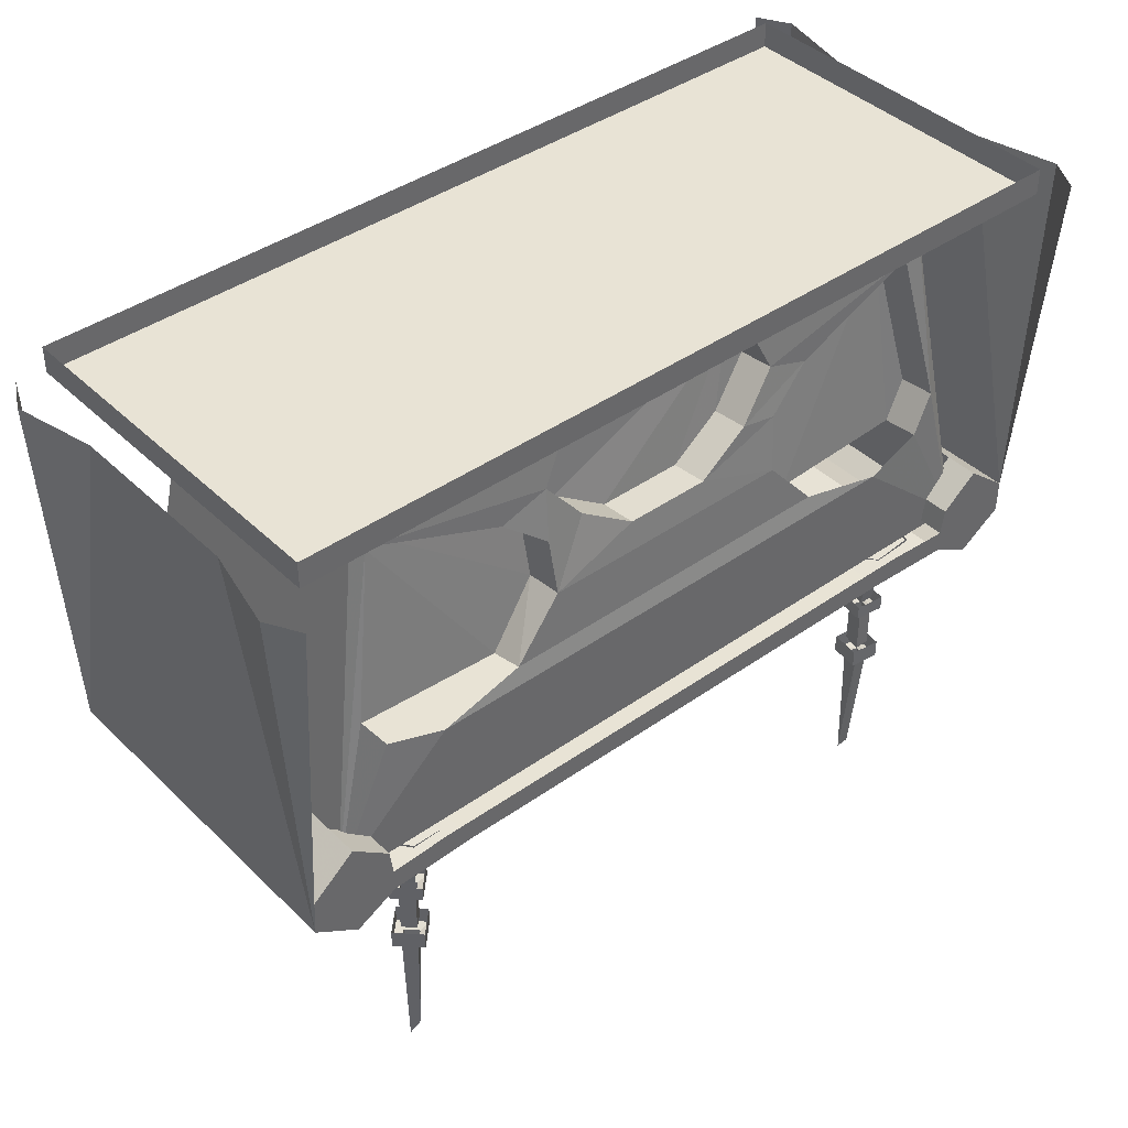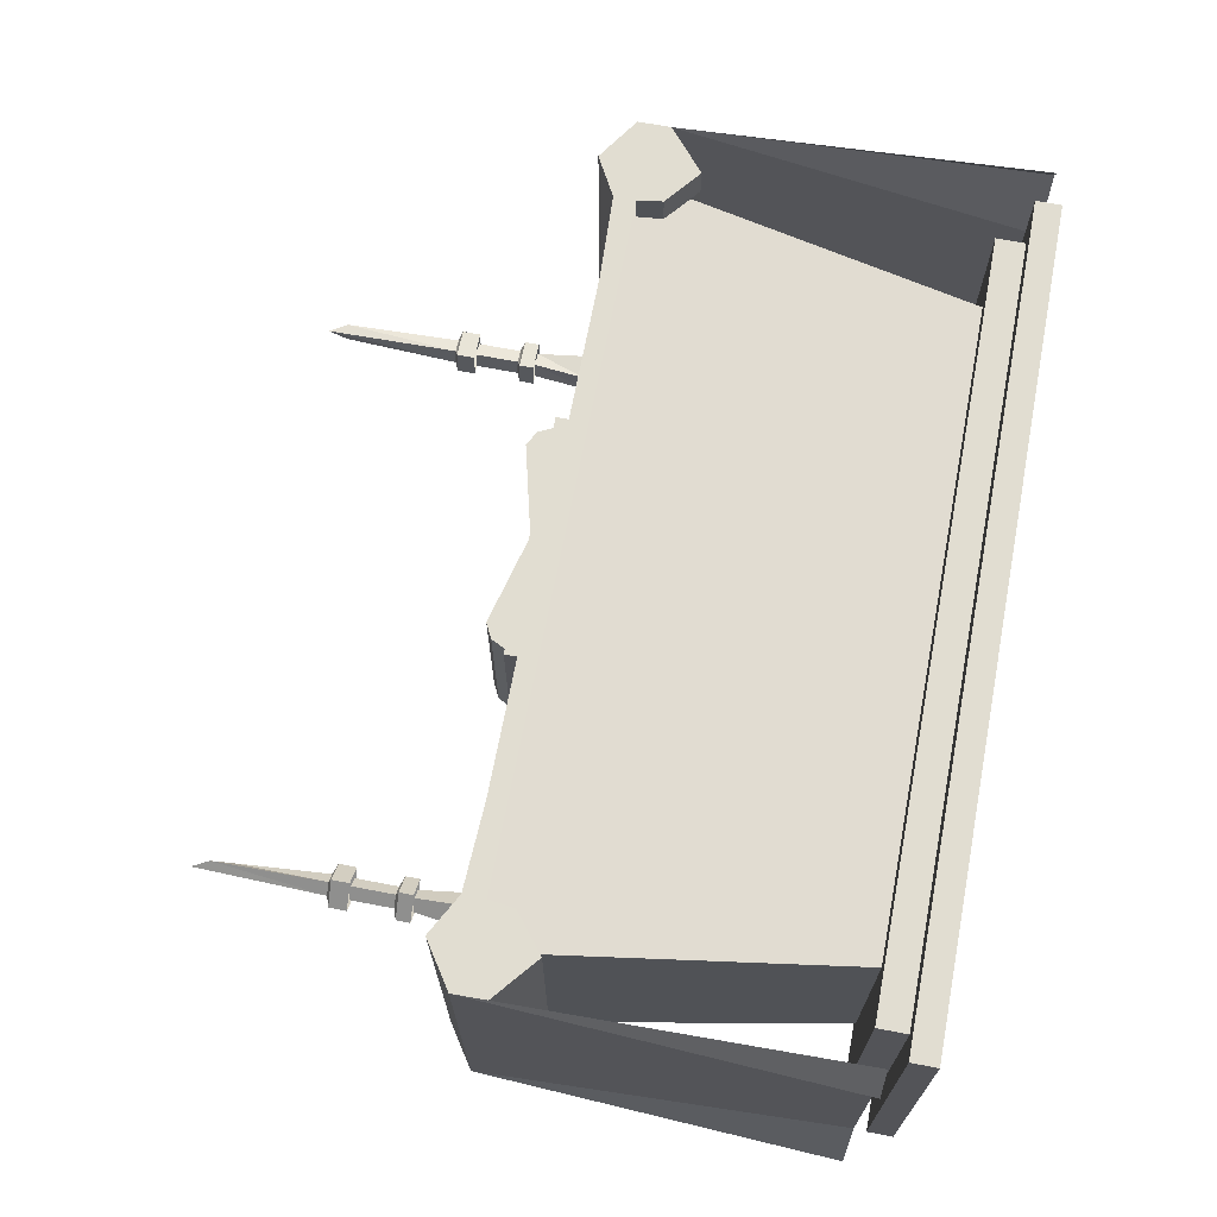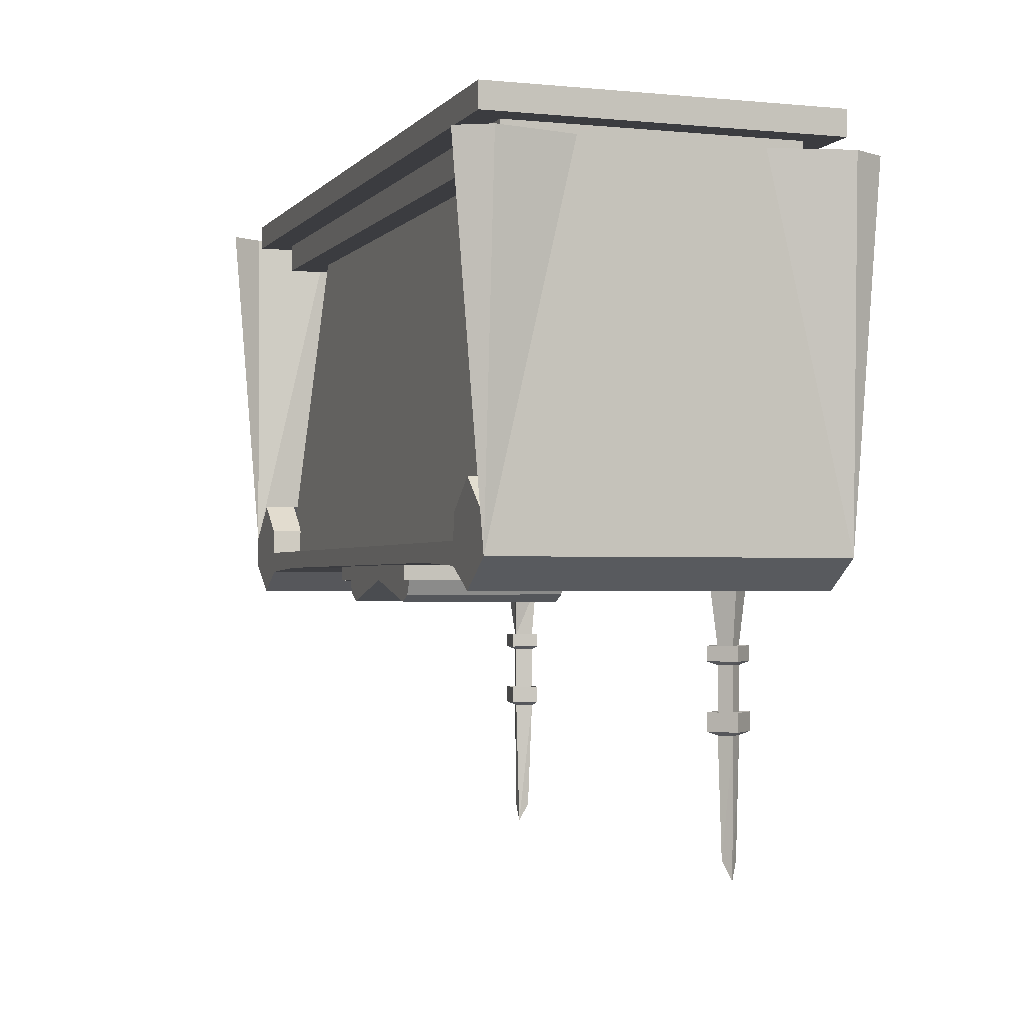
<metadata>
{"format":"obj","ext":"obj","renderer":"f3d","projection":"perspective","resolution":1024,"background":"white","views":[{"elev":41.2,"azim":139.3,"up":"+Y"},{"elev":68.9,"azim":100.8,"up":"+Z"},{"elev":-2.0,"azim":70.7,"up":"+Y"}]}
</metadata>
<code>
v -0.1875 -0.9531 -0.03125
v 0 -0.9062 -0.03125
v 0 -0.9062 0.3125
v -0.1875 -0.9531 0.3125
v -0.2188 -0.9375 -0.03125
v -0.2344 -0.9062 -0.03125
v -0.25 -0.9062 -0.04688
v 0.25 -0.9062 -0.04688
v 0.2344 -0.9062 -0.03125
v 0.2188 -0.9375 -0.03125
v 0.1875 -0.9531 -0.03125
v 0.1875 -0.9531 0.3125
v 0.2344 -0.9062 0.3125
v 0.25 -0.9062 0.3281
v -0.25 -0.9062 0.3281
v -0.2344 -0.9062 0.3125
v -0.2188 -0.9375 0.3125
v -0.25 -0.875 0.3281
v -0.25 -0.875 -0.04688
v 0.25 -0.875 -0.04688
v 0.2188 -0.9375 0.3125
v 0.25 -0.875 0.3281
v 0.8125 -0.8516 0.3125
v 0.6875 -0.1172 0.25
v -0.6875 -0.1172 0.25
v -0.8125 -0.8516 0.3125
v -0.6875 -0.1172 -0.25
v -0.8125 -0.8516 -0.3125
v -0.7266 -0.5078 -0.2969
v -0.6797 -0.5859 -0.3047
v -0.5547 -0.625 -0.3125
v 0.8125 -0.8516 -0.3125
v 0.5547 -0.625 -0.3125
v 0.6797 -0.5859 -0.3047
v 0.7266 -0.5078 -0.2969
v 0.6641 -0.1641 -0.2578
v 0.6875 -0.1172 -0.25
v 0.875 -0.05469 0.375
v 0.875 0 0.375
v -0.875 0 0.375
v -0.875 -0.05469 0.375
v -0.875 -0.05469 -0.375
v 0.875 -0.05469 -0.375
v 0.875 0 -0.375
v 0.8125 -0.1172 -0.3125
v -0.8125 -0.1172 -0.3125
v -0.8125 -0.05469 -0.3125
v 0.8125 -0.05469 -0.3125
v 0.8125 -0.1172 0.3125
v -0.8125 -0.1172 0.3125
v -0.8125 -0.05469 0.3125
v 0.8125 -0.05469 0.3125
v -0.875 0 -0.375
v -0.7266 -0.5156 -0.2188
v -0.6484 -0.1641 -0.2578
v -0.6484 -0.1719 -0.1797
v -0.6797 -0.5938 -0.2266
v -0.375 -0.6016 -0.2344
v -0.2734 -0.4766 -0.2188
v -0.2734 -0.4688 -0.2969
v -0.375 -0.5859 -0.3047
v 0.375 -0.5859 -0.3047
v 0.6797 -0.5938 -0.2266
v 0.7266 -0.5156 -0.2188
v 0.6641 -0.1719 -0.1797
v 0.375 -0.2812 -0.1875
v 0.375 -0.2734 -0.2656
v 0.2734 -0.2422 -0.2656
v 0.2344 -0.1641 -0.2578
v -0.2422 -0.1641 -0.2578
v 0.2734 -0.4688 -0.2969
v 0.2734 -0.4766 -0.2188
v 0.375 -0.6016 -0.2344
v -0.09375 -0.4062 -0.2891
v 0.08594 -0.4062 -0.2891
v 0.1953 -0.3359 -0.2734
v 0.2812 -0.3516 -0.2812
v 0.2812 -0.3594 -0.2031
v 0.2734 -0.25 -0.1875
v 0.2344 -0.1719 -0.1797
v -0.2422 -0.1719 -0.1797
v -0.2812 -0.25 -0.1875
v -0.2812 -0.2422 -0.2656
v -0.375 -0.2734 -0.2656
v -0.375 -0.2812 -0.1875
v -0.2812 -0.3594 -0.2031
v -0.5859 -0.8984 -0.1797
v -0.5859 -0.875 -0.1797
v -0.6719 -0.8984 -0.1797
v -0.6641 -0.9219 -0.2188
v -0.6094 -0.9219 -0.2188
v -0.5625 -0.8984 -0.2656
v -0.5625 -0.875 -0.2656
v -0.6719 -0.875 -0.1797
v -0.7109 -0.8984 -0.2266
v -0.6641 -0.9219 -0.2734
v -0.6484 -1.039 -0.2656
v -0.6562 -1.039 -0.2344
v -0.625 -1.039 -0.2266
v -0.6094 -0.9219 -0.2734
v -0.6016 -0.8984 -0.3125
v -0.6016 -0.875 -0.3125
v -0.7109 -0.875 -0.2266
v -0.6953 -0.8984 -0.3047
v -0.6172 -1.039 -0.2656
v -0.6953 -0.875 -0.3047
v -0.6094 -1.039 -0.2109
v -0.6719 -1.039 -0.2188
v -0.6719 -1.07 -0.2188
v -0.6094 -1.07 -0.2109
v -0.6016 -1.039 -0.2734
v -0.6016 -1.07 -0.2734
v -0.6641 -1.039 -0.2812
v -0.6641 -1.07 -0.2812
v -0.6484 -1.078 -0.2656
v -0.6562 -1.078 -0.2344
v -0.625 -1.078 -0.2266
v -0.6172 -1.078 -0.2656
v -0.6172 -1.172 -0.2656
v -0.6484 -1.172 -0.2656
v -0.6562 -1.172 -0.2344
v -0.625 -1.172 -0.2266
v -0.6094 -1.172 -0.2109
v -0.6719 -1.172 -0.2188
v -0.6719 -1.211 -0.2188
v -0.6094 -1.211 -0.2109
v -0.6016 -1.172 -0.2734
v -0.6016 -1.211 -0.2734
v -0.6641 -1.172 -0.2812
v -0.6641 -1.211 -0.2812
v -0.6484 -1.219 -0.2656
v -0.6562 -1.219 -0.2344
v -0.625 -1.219 -0.2266
v -0.6172 -1.219 -0.2656
v -0.625 -1.469 -0.2578
v -0.6406 -1.422 -0.25
v -0.6484 -1.469 -0.2344
v -0.625 -1.508 -0.2344
v 0.6953 -0.8984 -0.2344
v 0.6953 -0.875 -0.2344
v 0.6406 -0.8984 -0.1719
v 0.6094 -0.9219 -0.2031
v 0.6484 -0.9219 -0.2422
v 0.6406 -0.8984 -0.3125
v 0.6406 -0.875 -0.3125
v 0.6406 -0.875 -0.1719
v 0.5781 -0.8984 -0.1719
v 0.5703 -0.9219 -0.2422
v 0.5859 -1.039 -0.2422
v 0.6094 -1.039 -0.2188
v 0.6328 -1.039 -0.2422
v 0.6094 -0.9219 -0.2812
v 0.5781 -0.8984 -0.3125
v 0.5781 -0.875 -0.3125
v 0.5781 -0.875 -0.1719
v 0.5234 -0.8984 -0.2344
v 0.6094 -1.039 -0.2656
v 0.5234 -0.875 -0.2344
v 0.6562 -1.039 -0.2422
v 0.6094 -1.039 -0.1953
v 0.6094 -1.07 -0.1953
v 0.6562 -1.07 -0.2422
v 0.6094 -1.039 -0.2891
v 0.6094 -1.07 -0.2891
v 0.5625 -1.039 -0.2422
v 0.5625 -1.07 -0.2422
v 0.5859 -1.078 -0.2422
v 0.6094 -1.078 -0.2188
v 0.6328 -1.078 -0.2422
v 0.6094 -1.078 -0.2656
v 0.6094 -1.172 -0.2656
v 0.5859 -1.172 -0.2422
v 0.6094 -1.172 -0.2188
v 0.6328 -1.172 -0.2422
v 0.6562 -1.172 -0.2422
v 0.6094 -1.172 -0.1953
v 0.6094 -1.211 -0.1953
v 0.6562 -1.211 -0.2422
v 0.6094 -1.172 -0.2891
v 0.6094 -1.211 -0.2891
v 0.5625 -1.172 -0.2422
v 0.5625 -1.211 -0.2422
v 0.5859 -1.219 -0.2422
v 0.6094 -1.219 -0.2188
v 0.6328 -1.219 -0.2422
v 0.6094 -1.219 -0.2656
v 0.6094 -1.469 -0.2578
v 0.6016 -1.422 -0.2422
v 0.6094 -1.469 -0.2266
v 0.625 -1.508 -0.2422
v -0.2812 -0.3516 -0.2812
v -0.2031 -0.3359 -0.2812
v -0.09375 -0.4141 -0.2109
v 0.08594 -0.4141 -0.2109
v 0.1953 -0.3438 -0.1953
v -0.2031 -0.3438 -0.2031
v 0.9062 -0.8672 0.375
v 0.9062 -0.8672 -0.3672
v 0.9062 -0.09375 -0.1875
v 0.9062 -0.09375 0.1953
v 0.9453 -0.09375 0.3672
v 0.9062 -0.09375 0.4375
v 0.9062 -0.7969 -0.3672
v 0.9062 -0.7969 0.375
v 0.8672 -0.8359 0.375
v 0.8125 -0.8828 0.375
v 0.8125 -0.9297 0.375
v 0.8125 -0.9297 -0.3672
v 0.8672 -0.8359 -0.3672
v 0.8125 -0.7734 -0.3672
v 0.8125 -0.7188 -0.3672
v 0.8125 -0.7188 0.375
v 0.8125 -0.7734 0.375
v 0.8125 -0.7891 0.375
v 0.8516 -0.8359 0.375
v 0.8125 -0.8672 0.375
v 0.7266 -0.8359 0.375
v 0.7266 -0.8828 0.375
v 0.7266 -0.8828 -0.3672
v 0.8125 -0.8828 -0.3672
v 0.8125 -0.8672 -0.3672
v 0.8516 -0.8359 -0.3672
v 0.8125 -0.7891 -0.3672
v 0.7734 -0.8125 -0.3672
v 0.7344 -0.7812 -0.3672
v 0.7344 -0.7812 -0.2969
v 0.8125 -0.7188 -0.2969
v 0.9453 -0.09375 -0.3594
v 0.9062 -0.09375 -0.4297
v -0.5391 -0.875 -0.3672
v -0.5391 -0.875 0.375
v -0.7266 -0.8828 0.375
v -0.7266 -0.8828 -0.3672
v -0.7266 -0.8359 -0.3672
v -0.5859 -0.8281 -0.3672
v 0.6016 -0.8281 -0.3672
v 0.5469 -0.875 -0.3672
v 0.5469 -0.875 0.375
v -0.7266 -0.8359 0.375
v -0.8125 -0.8828 0.375
v -0.8125 -0.9297 0.375
v -0.8125 -0.9297 -0.3672
v -0.8125 -0.8828 -0.3672
v -0.8125 -0.8672 -0.3672
v -0.7578 -0.8359 -0.3672
v -0.7344 -0.7812 -0.3672
v -0.7344 -0.7812 -0.2969
v -0.7266 -0.8359 -0.2969
v -0.9062 -0.8672 0.375
v -0.9062 -0.8672 -0.3672
v -0.8672 -0.8359 -0.3672
v -0.8516 -0.8359 -0.3672
v -0.8281 -0.8281 -0.3672
v -0.8125 -0.8438 -0.3672
v -0.7734 -0.8125 -0.3672
v -0.8125 -0.7734 -0.3672
v -0.8125 -0.7188 -0.3672
v -0.8125 -0.7188 -0.2969
v -0.9062 -0.7969 0.375
v -0.9062 -0.7969 -0.3672
v -0.8125 -0.7891 -0.3672
v -0.8203 -0.8203 -0.3672
v -0.8125 -0.8281 -0.3672
v -0.7891 -0.8125 -0.3672
v -0.8125 -0.7188 0.375
v 0.7266 -0.8359 -0.3672
v 0.7578 -0.8359 -0.3672
v 0.8125 -0.8438 -0.3672
v 0.8281 -0.8281 -0.3672
v 0.8203 -0.8203 -0.3672
v 0.7891 -0.8125 -0.3672
v 0.8125 -0.8281 -0.3672
v 0.7266 -0.8359 -0.2969
v -0.9062 -0.02344 0.1953
v -0.9062 -0.02344 -0.1875
v -0.9453 -0.02344 0.3672
v -0.9453 -0.02344 -0.3594
v -0.9062 -0.02344 -0.4297
v -0.9062 -0.02344 0.4375
v -0.8672 -0.8359 0.375
v -0.8125 -0.8672 0.375
v -0.8516 -0.8359 0.375
v -0.8125 -0.7734 0.375
v -0.7734 -0.8125 0.375
v -0.7344 -0.7812 0.375
v -0.7344 -0.7812 0.3047
v -0.8125 -0.7188 0.3047
v -0.7578 -0.8359 0.375
v -0.8125 -0.8438 0.375
v -0.8281 -0.8281 0.375
v -0.8125 -0.7891 0.375
v -0.7891 -0.8125 0.375
v -0.8125 -0.8281 0.375
v -0.8203 -0.8203 0.375
v -0.7266 -0.8359 0.3047
v 0.7344 -0.7812 0.375
v 0.7734 -0.8125 0.375
v 0.7891 -0.8125 0.375
v 0.8125 -0.8281 0.375
v 0.8203 -0.8203 0.375
v 0.8281 -0.8281 0.375
v 0.8125 -0.8438 0.375
v 0.7578 -0.8359 0.375
v 0.7344 -0.7812 0.3047
v 0.7266 -0.8359 0.3047
v 0.8125 -0.7188 0.3047
f 1 2 3
f 1 3 4
f 1 4 5
f 1 5 2
f 2 5 6
f 2 9 10
f 2 10 11
f 2 11 12
f 2 12 3
f 3 12 13
f 3 16 4
f 4 16 17
f 4 17 5
f 5 17 6
f 6 17 16
f 9 13 10
f 10 13 21
f 10 21 11
f 11 21 12
f 12 21 13
f 2 6 7
f 2 7 8
f 2 8 9
f 3 13 14
f 3 14 15
f 3 15 16
f 6 16 15
f 6 15 7
f 7 15 18
f 7 18 19
f 7 19 8
f 8 19 20
f 8 20 14
f 8 14 13
f 8 13 9
f 15 14 22
f 15 22 18
f 14 20 22
f 38 39 40
f 38 40 41
f 38 43 44
f 38 44 39
f 45 46 47
f 45 47 48
f 45 48 49
f 46 50 47
f 47 50 51
f 51 50 49
f 51 49 52
f 52 49 48
f 43 42 53
f 43 53 44
f 53 42 41
f 53 41 40
f 54 29 55
f 54 55 56
f 54 56 57
f 54 57 30
f 54 30 29
f 58 59 60
f 58 60 61
f 35 34 63
f 35 63 64
f 35 64 65
f 35 65 36
f 36 65 66
f 36 66 67
f 62 71 72
f 62 72 73
f 73 72 65
f 73 65 63
f 63 65 64
f 71 77 72
f 72 77 78
f 72 78 65
f 65 78 66
f 66 78 67
f 67 78 77
f 68 76 79
f 68 79 80
f 68 80 69
f 69 80 70
f 70 80 81
f 70 81 82
f 70 82 83
f 55 84 56
f 56 84 85
f 56 85 86
f 56 86 59
f 56 59 58
f 56 58 57
f 60 59 86
f 60 86 191
f 74 192 193
f 75 194 195
f 75 195 76
f 76 195 79
f 79 195 81
f 79 81 80
f 191 86 85
f 191 85 84
f 192 83 196
f 192 196 193
f 193 196 81
f 193 81 194
f 194 81 195
f 83 82 196
f 196 82 81
f 203 211 204
f 204 211 212
f 205 213 214
f 205 214 215
f 205 215 206
f 206 215 216
f 206 216 217
f 209 220 221
f 209 221 222
f 209 222 210
f 210 222 223
f 210 223 224
f 234 243 244
f 234 244 245
f 243 251 252
f 243 252 244
f 251 256 261
f 251 261 252
f 253 262 254
f 254 262 263
f 254 263 264
f 254 264 255
f 255 264 256
f 256 264 261
f 260 259 265
f 260 265 257
f 220 266 267
f 220 267 221
f 223 271 224
f 224 271 272
f 224 272 268
f 268 272 270
f 268 270 269
f 280 240 281
f 280 281 282
f 280 282 283
f 288 281 240
f 288 240 239
f 282 291 283
f 283 291 284
f 284 291 292
f 284 292 293
f 284 293 289
f 289 293 294
f 289 294 290
f 213 297 298
f 213 298 214
f 216 303 217
f 298 297 302
f 298 302 299
f 299 302 300
f 300 302 301
f 23 24 25
f 23 25 26
f 26 25 27
f 26 27 28
f 28 27 29
f 28 29 30
f 28 30 31
f 28 31 32
f 32 31 33
f 32 33 34
f 32 34 35
f 32 35 36
f 32 36 37
f 32 37 24
f 32 24 23
f 38 41 42
f 38 42 43
f 45 49 46
f 46 49 50
f 61 60 62
f 61 62 33
f 61 33 31
f 36 67 68
f 36 68 69
f 36 69 37
f 37 69 70
f 37 70 27
f 27 70 55
f 27 55 29
f 60 71 62
f 71 60 74
f 71 74 75
f 71 75 76
f 71 76 77
f 67 77 68
f 68 77 76
f 70 83 55
f 55 83 84
f 60 191 74
f 74 191 192
f 74 193 194
f 74 194 75
f 191 84 192
f 192 84 83
f 197 204 205
f 197 205 206
f 197 206 207
f 198 208 209
f 198 209 203
f 203 209 210
f 203 210 211
f 204 212 205
f 205 212 213
f 206 217 207
f 207 217 218
f 208 219 220
f 208 220 209
f 210 224 211
f 211 224 225
f 211 225 226
f 211 226 227
f 230 233 234
f 230 234 235
f 230 235 236
f 230 236 237
f 232 239 240
f 232 240 241
f 233 242 234
f 234 242 243
f 234 245 246
f 234 246 247
f 234 247 248
f 242 250 243
f 243 250 251
f 244 252 253
f 244 253 254
f 244 254 255
f 244 255 245
f 245 255 246
f 246 255 256
f 246 256 257
f 246 257 258
f 246 258 247
f 250 260 251
f 251 260 257
f 251 257 256
f 252 261 262
f 252 262 253
f 261 264 263
f 261 263 262
f 219 237 236
f 219 236 266
f 219 266 220
f 221 267 268
f 221 268 222
f 222 268 269
f 222 269 223
f 223 269 270
f 223 270 271
f 224 268 267
f 224 267 266
f 224 266 225
f 225 266 273
f 225 273 226
f 270 272 271
f 280 249 241
f 280 241 240
f 280 283 259
f 280 259 249
f 283 265 259
f 265 283 284
f 265 284 285
f 265 285 286
f 265 286 287
f 288 239 284
f 288 284 289
f 288 289 281
f 281 289 282
f 282 289 290
f 282 290 291
f 290 294 291
f 291 294 292
f 292 294 293
f 239 285 284
f 285 239 295
f 285 295 286
f 213 212 296
f 213 296 297
f 214 298 299
f 214 299 300
f 214 300 215
f 215 300 301
f 215 301 216
f 216 301 302
f 216 302 297
f 216 297 303
f 217 303 296
f 217 296 304
f 217 304 305
f 303 297 296
f 296 212 306
f 296 306 304
f 87 88 89
f 87 92 93
f 87 93 88
f 89 88 94
f 89 94 95
f 90 96 97
f 90 97 98
f 90 98 91
f 91 98 99
f 91 99 100
f 92 101 102
f 92 102 93
f 95 94 103
f 95 103 104
f 96 100 105
f 96 105 97
f 104 103 106
f 104 106 101
f 101 106 102
f 100 99 105
f 115 118 119
f 115 119 120
f 115 120 116
f 116 120 121
f 116 121 117
f 117 121 122
f 117 122 118
f 118 122 119
f 139 140 141
f 139 144 145
f 139 145 140
f 141 140 146
f 141 146 147
f 142 148 149
f 142 149 150
f 142 150 143
f 143 150 151
f 143 151 152
f 144 153 154
f 144 154 145
f 147 146 155
f 147 155 156
f 148 152 157
f 148 157 149
f 156 155 158
f 156 158 153
f 153 158 154
f 152 151 157
f 167 170 171
f 167 171 172
f 167 172 168
f 168 172 173
f 168 173 169
f 169 173 174
f 169 174 170
f 170 174 171
f 87 89 90
f 87 90 91
f 87 91 92
f 89 95 90
f 90 95 96
f 91 100 92
f 92 100 101
f 95 104 96
f 96 104 100
f 104 101 100
f 107 108 109
f 107 109 110
f 107 110 111
f 111 110 112
f 111 112 113
f 113 112 114
f 113 114 108
f 108 114 109
f 109 114 115
f 109 115 116
f 109 116 110
f 110 116 117
f 110 117 112
f 112 117 118
f 112 118 114
f 114 118 115
f 123 124 125
f 123 125 126
f 123 126 127
f 127 126 128
f 127 128 129
f 129 128 130
f 129 130 124
f 124 130 125
f 125 130 131
f 125 131 132
f 125 132 126
f 126 132 133
f 126 133 128
f 128 133 134
f 128 134 130
f 130 134 131
f 139 141 142
f 139 142 143
f 139 143 144
f 141 147 142
f 142 147 148
f 143 152 144
f 144 152 153
f 147 156 148
f 148 156 152
f 156 153 152
f 159 160 161
f 159 161 162
f 159 162 163
f 163 162 164
f 163 164 165
f 165 164 166
f 165 166 160
f 160 166 161
f 161 166 167
f 161 167 168
f 161 168 162
f 162 168 169
f 162 169 164
f 164 169 170
f 164 170 166
f 166 170 167
f 175 176 177
f 175 177 178
f 175 178 179
f 179 178 180
f 179 180 181
f 181 180 182
f 181 182 176
f 176 182 177
f 177 182 183
f 177 183 184
f 177 184 178
f 178 184 185
f 178 185 180
f 180 185 186
f 180 186 182
f 182 186 183
f 131 134 135
f 131 135 136
f 131 136 132
f 132 136 137
f 132 137 133
f 133 137 138
f 133 138 134
f 134 138 135
f 135 138 136
f 136 138 137
f 183 186 187
f 183 187 188
f 183 188 184
f 184 188 189
f 184 189 185
f 185 189 190
f 185 190 186
f 186 190 187
f 187 190 188
f 188 190 189
f 197 198 199
f 197 199 200
f 197 200 201
f 197 201 202
f 197 202 201
f 197 201 200
f 197 200 198
f 197 198 203
f 197 203 204
f 197 207 198
f 198 207 208
f 207 218 208
f 208 218 219
f 228 199 198
f 228 198 229
f 228 229 198
f 228 198 199
f 199 198 200
f 230 231 232
f 230 232 233
f 230 237 231
f 231 237 238
f 231 238 217
f 231 217 239
f 231 239 232
f 232 241 233
f 233 241 242
f 242 241 249
f 242 249 250
f 250 249 259
f 250 259 260
f 219 218 238
f 219 238 237
f 274 275 260
f 274 260 259
f 274 259 276
f 274 276 259
f 274 259 275
f 275 259 260
f 275 260 277
f 275 277 260
f 260 277 278
f 260 278 277
f 279 276 259
f 279 259 276
f 238 218 217

</code>
